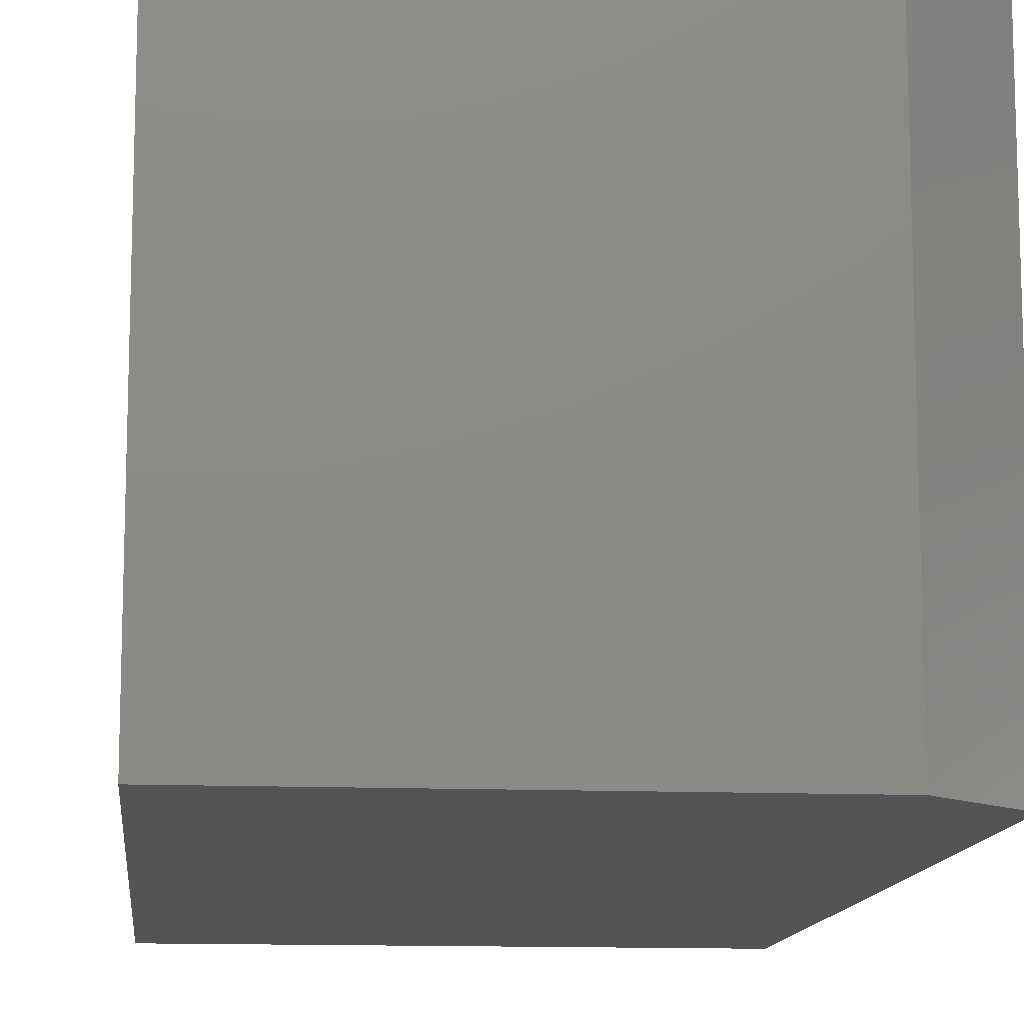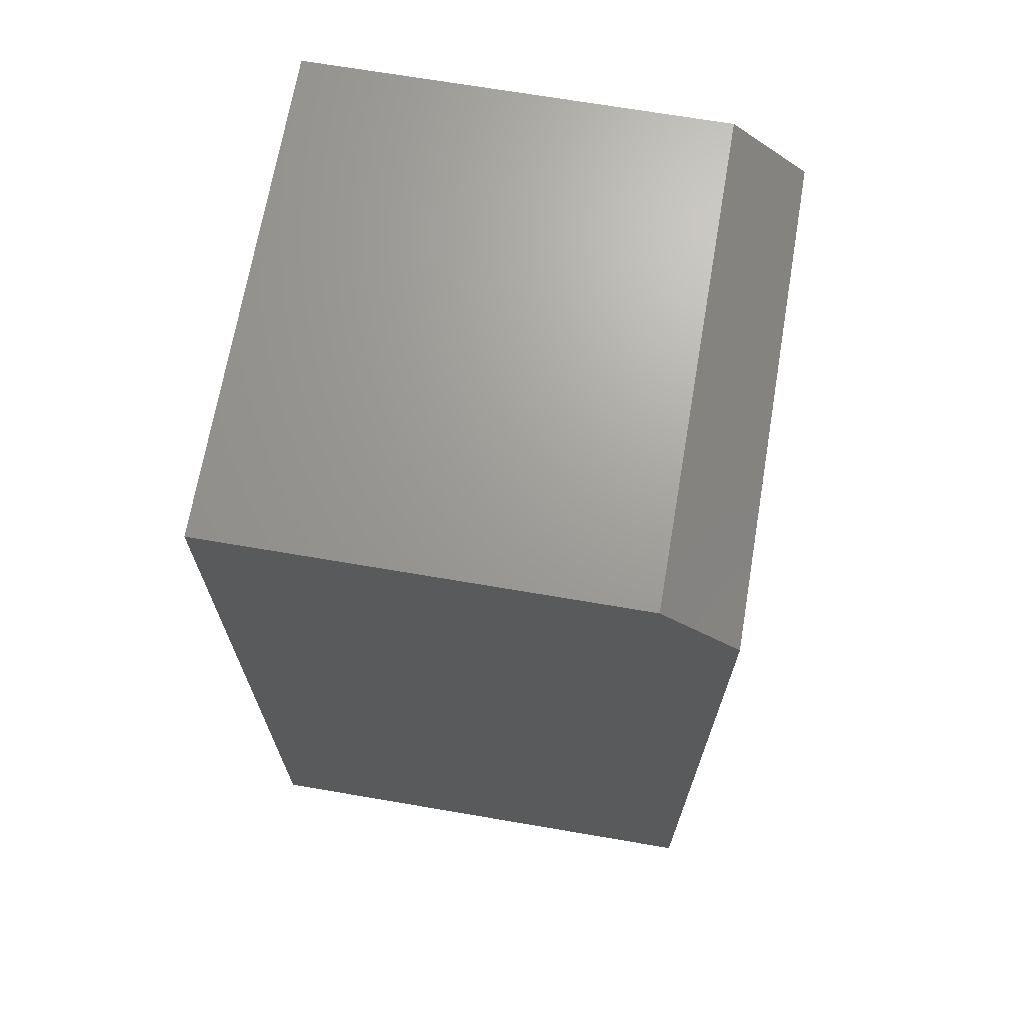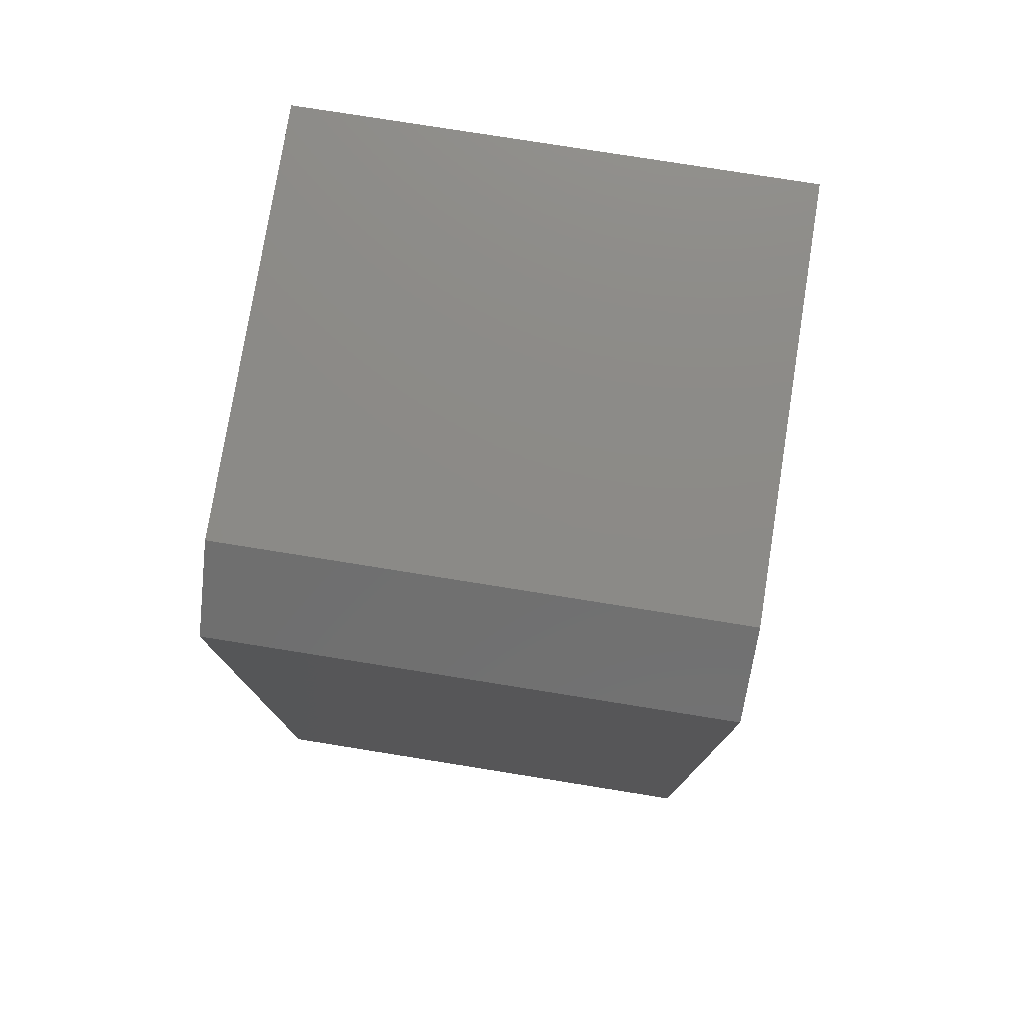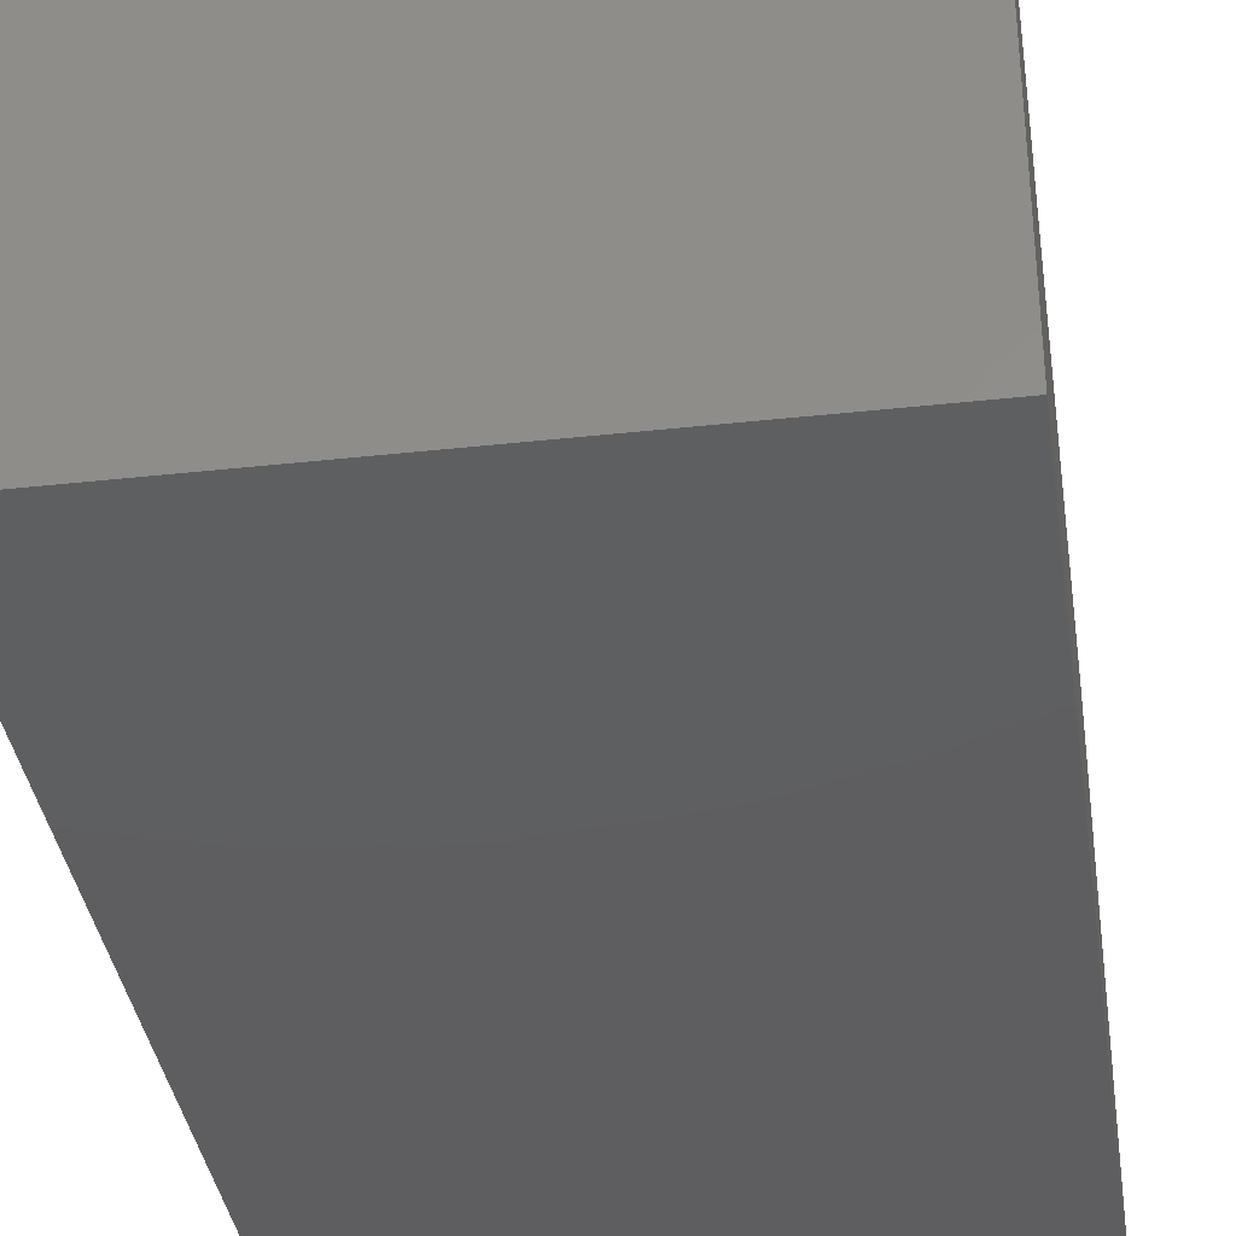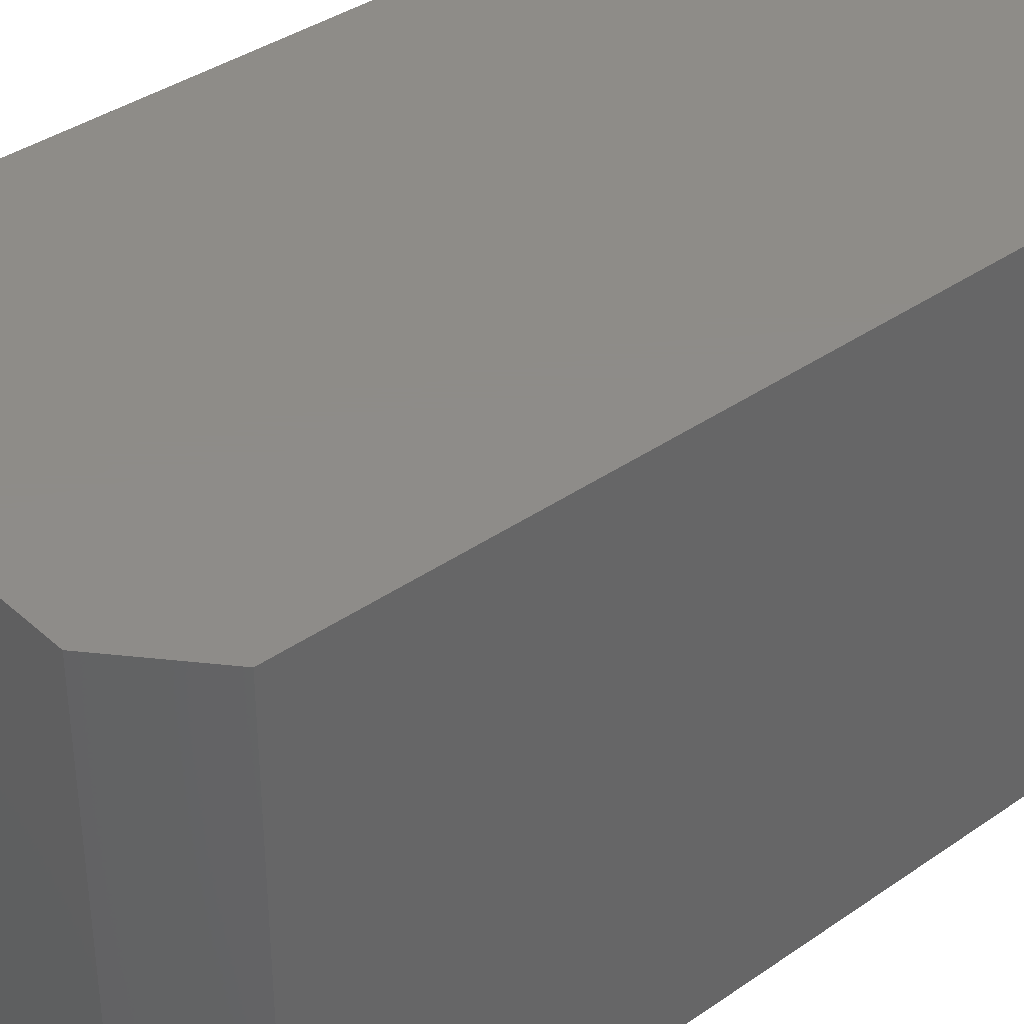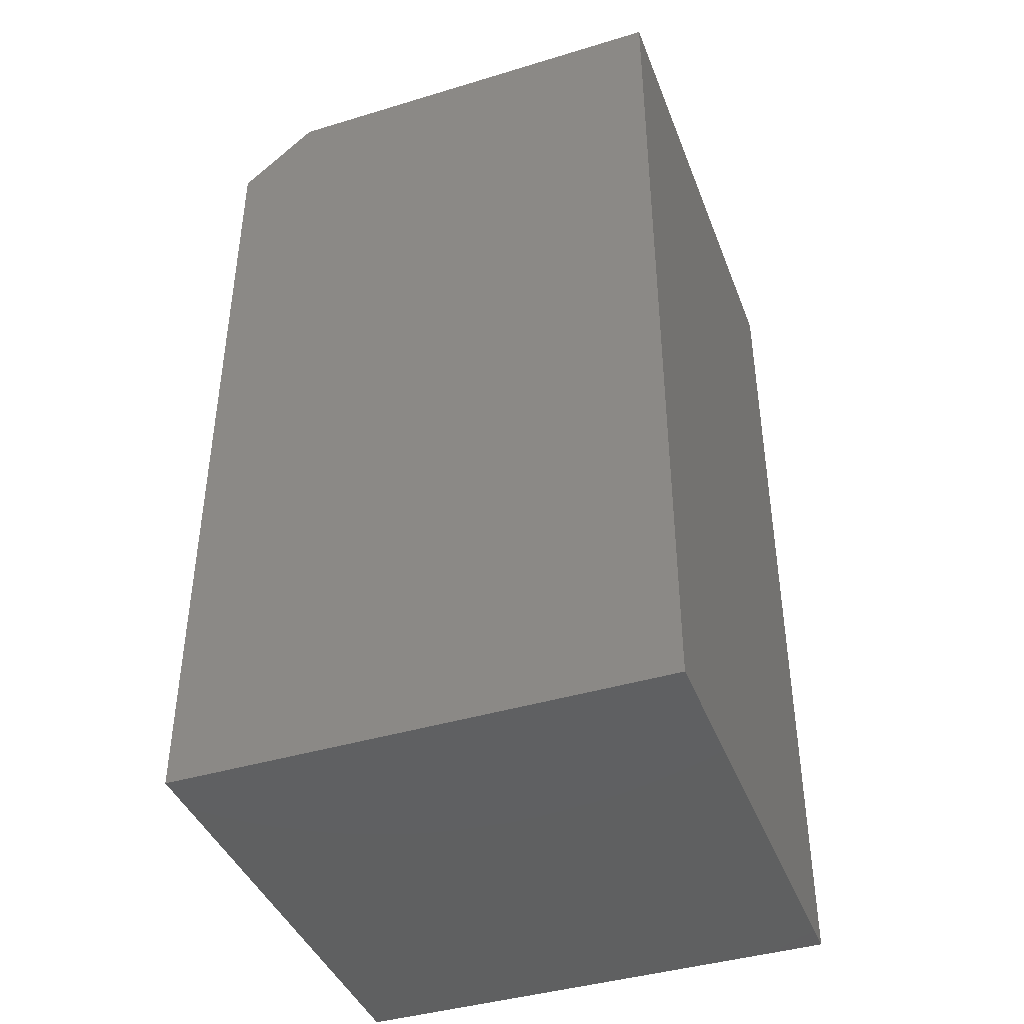
<metadata>
{"format":"stl","ext":"stl","renderer":"f3d","projection":"perspective","resolution":1024,"background":"white","views":[{"elev":-12.3,"azim":-5.7,"up":"+Y"},{"elev":68.8,"azim":9.7,"up":"+Z"},{"elev":77.3,"azim":99.1,"up":"+Z"},{"elev":-36.4,"azim":-171.8,"up":"+Y"},{"elev":37.9,"azim":48.5,"up":"+Y"},{"elev":-41.5,"azim":-159.9,"up":"+Z"}]}
</metadata>
<code>
# stl→obj: 10 verts, 16 faces
v -0.5312 -0.5312 0.9922
v 0.3672 -0.5312 0.9922
v -0.5312 0.5312 0.9922
v 0.3672 0.5312 0.9922
v 0.5312 0.5312 -0.9922
v -0.5312 0.5312 -0.9922
v 0.5312 0.5312 0.8516
v 0.5312 -0.5312 -0.9922
v 0.5312 -0.5312 0.8516
v -0.5312 -0.5312 -0.9922
f 1 2 3
f 3 2 4
f 5 6 7
f 7 6 3
f 7 3 4
f 8 5 9
f 9 5 7
f 10 8 1
f 1 8 9
f 1 9 2
f 4 2 7
f 7 2 9
f 10 6 8
f 8 6 5
f 6 10 3
f 3 10 1

</code>
